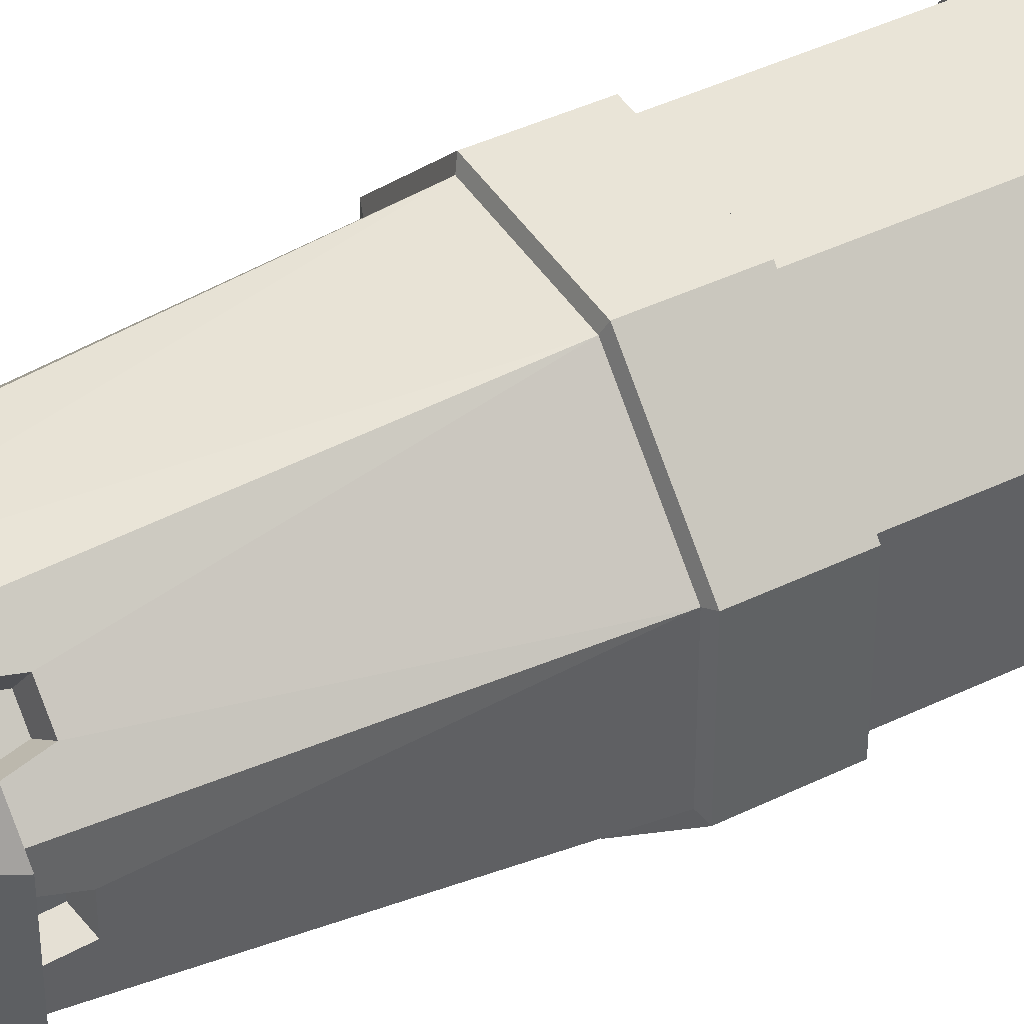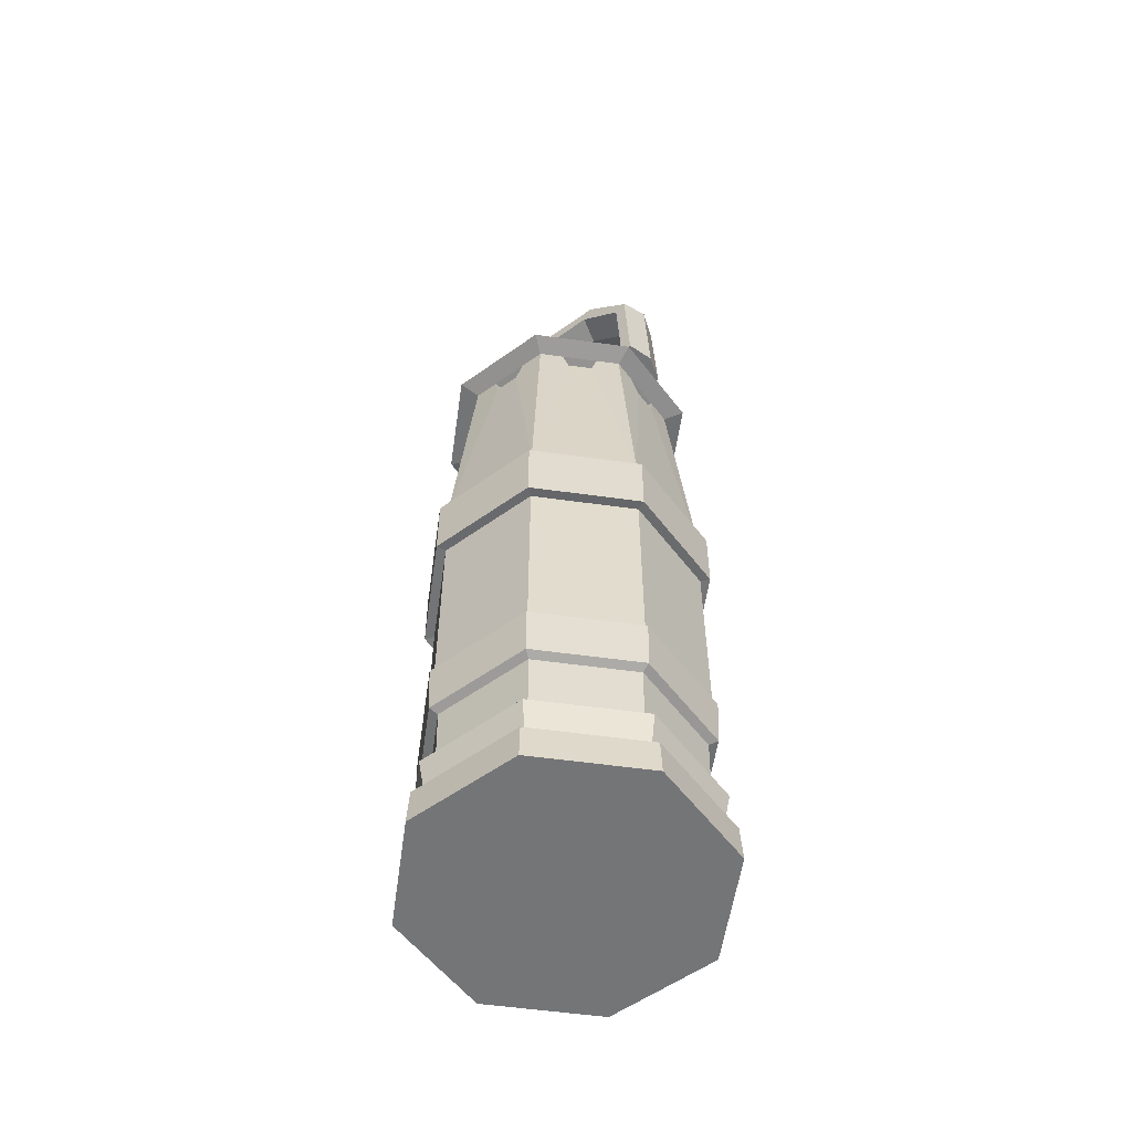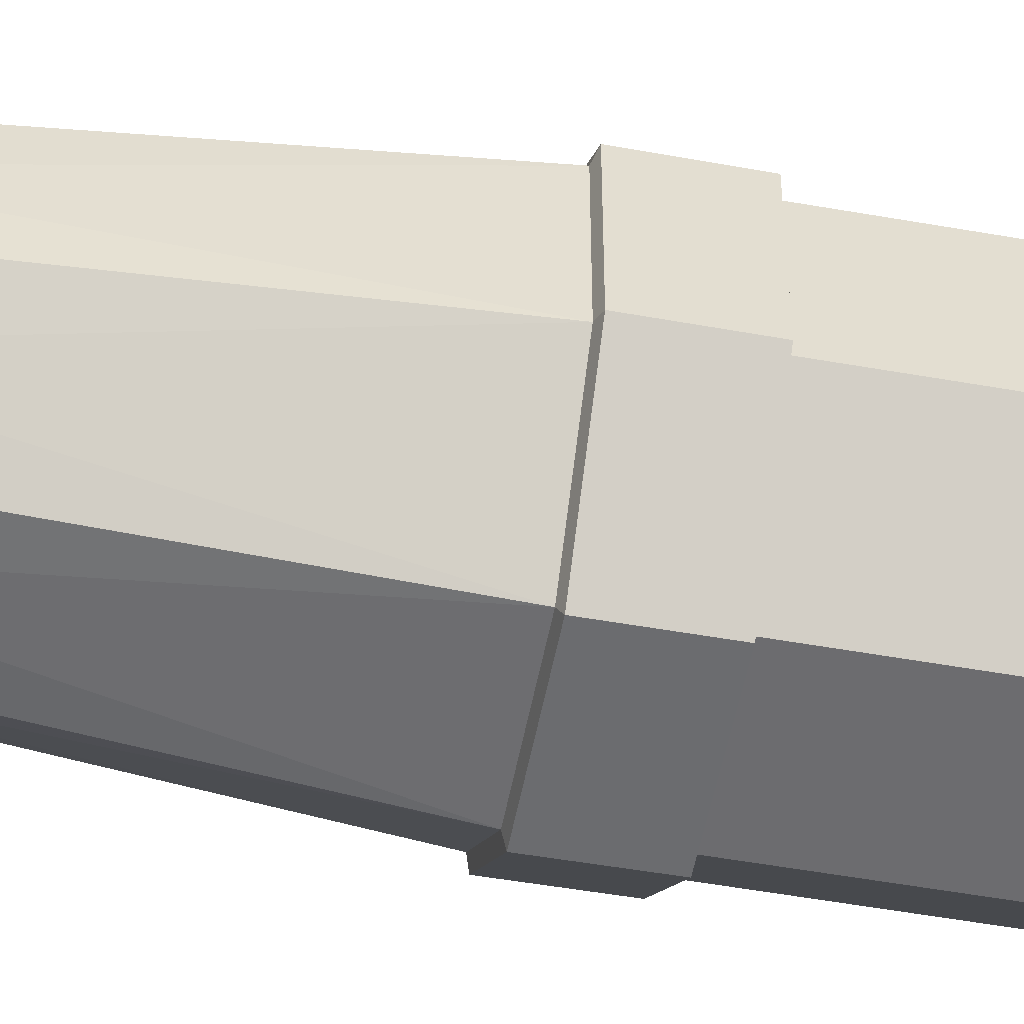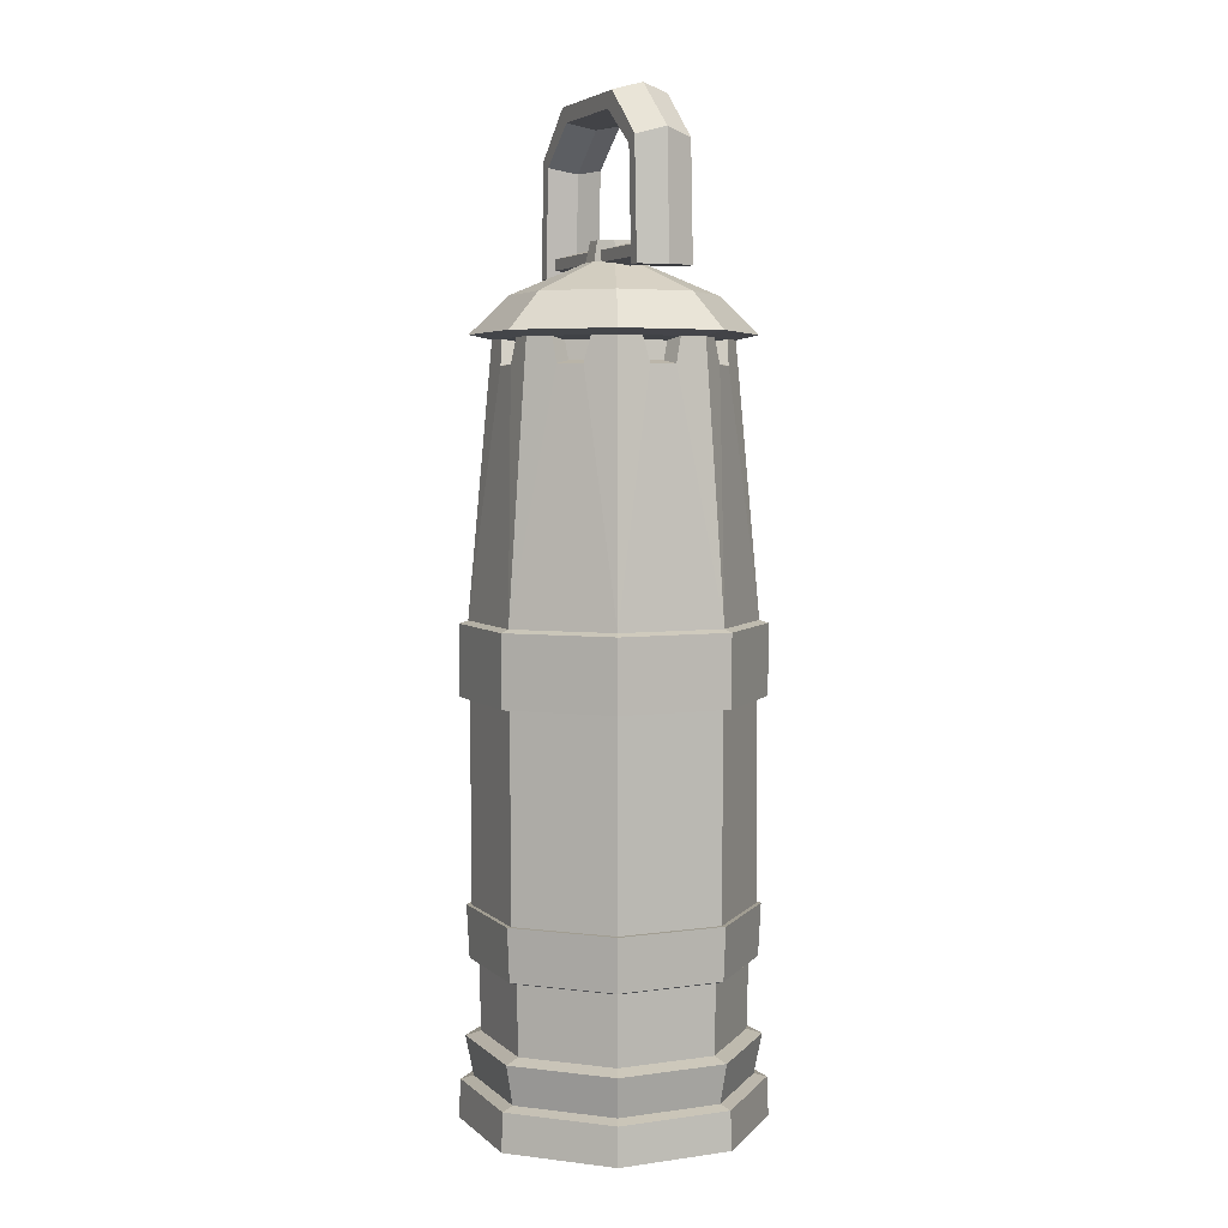
<metadata>
{"format":"obj","ext":"obj","renderer":"f3d","projection":"perspective","resolution":1024,"background":"white","views":[{"elev":42.9,"azim":-119.9,"up":"+Z"},{"elev":-56.5,"azim":-143.2,"up":"+Y"},{"elev":-53.8,"azim":-100.7,"up":"+Z"},{"elev":4.7,"azim":66.1,"up":"+Y"}]}
</metadata>
<code>
v 6.361 52.85 -1.241
v 6.361 52.85 1.241
v 6.361 52.14 -1.241
v 6.361 52.14 1.241
v 6.361 53.19 -4.8e-05
v 6.361 51.87 -4.8e-05
v -6.361 52.85 -1.241
v -6.361 52.85 1.241
v -6.361 52.14 -1.241
v -6.361 52.14 1.241
v -6.361 53.19 -4.8e-05
v -6.361 51.87 -4.8e-05
v 7.155 51.6 1.767
v 6.853 58.85 1.767
v 6.383 51.6 1.767
v 6.07 58.4 1.767
v 6.383 51.6 -1.767
v 6.07 58.4 -1.767
v 7.155 51.6 -1.767
v 6.853 58.85 -1.767
v 3.714 61.76 -1.767
v 3.714 61.76 1.767
v 3.089 60.75 -1.767
v 3.089 60.75 1.767
v 7.745 51.6 -4.8e-05
v 7.43 59.32 -4.8e-05
v 4.143 62.25 -4.8e-05
v 5.777 51.6 -4.8e-05
v 5.51 58.03 -4.8e-05
v 2.68 60.37 -4.8e-05
v -7.155 51.6 1.767
v -6.853 58.85 1.767
v -6.383 51.6 1.767
v -6.07 58.4 1.767
v -6.383 51.6 -1.767
v -6.07 58.4 -1.767
v -7.155 51.6 -1.767
v -6.853 58.85 -1.767
v -3.714 61.76 -1.767
v -3.714 61.76 1.767
v -3.089 60.75 -1.767
v -3.089 60.75 1.767
v -7.745 51.6 -4.8e-05
v -7.43 59.32 -4.8e-05
v -4.143 62.25 -4.8e-05
v -5.777 51.6 -4.8e-05
v -5.51 58.03 -4.8e-05
v -2.68 60.37 -4.8e-05
v 7.104 51.6 -1.767
v 6.766 47.62 -2.803
v 2.803 47.62 -6.766
v 3.381 30.75 -8.162
v 8.162 30.75 -3.381
v 4.34 46.03 -5.51
v 5.51 46.03 -4.339
v 3.93 47.62 -5.639
v 5.636 47.62 -3.933
v 3.626 46.24 -4.483
v 4.482 46.24 -3.626
v 3.326 47.4 -4.577
v 4.574 47.4 -3.329
v 6.766 47.62 2.803
v 8.161 30.75 3.381
v 6.965 46.03 -0.8277
v 6.965 46.03 0.828
v 6.766 47.62 -1.208
v 6.766 47.62 1.205
v 5.733 46.24 -0.606
v 5.733 46.24 0.6053
v 5.588 47.4 -0.8842
v 5.588 47.4 0.8808
v 2.803 47.62 6.766
v 3.381 30.75 8.161
v 5.51 46.03 4.34
v 4.339 46.03 5.51
v 5.639 47.62 3.93
v 3.933 47.62 5.636
v 4.483 46.24 3.626
v 3.626 46.24 4.482
v 4.577 47.4 3.326
v 3.329 47.4 4.574
v -2.803 47.62 6.766
v -3.381 30.75 8.161
v 0.8277 46.03 6.965
v -0.828 46.03 6.965
v 1.208 47.62 6.766
v -1.205 47.62 6.766
v 0.606 46.24 5.733
v -0.6053 46.24 5.733
v 0.8842 47.4 5.588
v -0.8808 47.4 5.588
v -6.766 47.62 2.803
v -8.162 30.75 3.381
v -4.34 46.03 5.51
v -5.51 46.03 4.339
v -3.93 47.62 5.639
v -5.636 47.62 3.933
v -3.626 46.24 4.483
v -4.482 46.24 3.626
v -3.326 47.4 4.577
v -4.574 47.4 3.329
v -2.803 47.62 -6.766
v -3.38 30.75 -8.162
v -0.8277 46.03 -6.965
v 0.828 46.03 -6.965
v -1.208 47.62 -6.766
v 1.205 47.62 -6.766
v -0.606 46.24 -5.733
v 0.6054 46.24 -5.733
v -0.8842 47.4 -5.588
v 0.8808 47.4 -5.588
v 8.836 -0 -3.66
v 3.66 -0 -8.836
v -3.66 -0 -8.836
v -8.836 -0 -3.66
v -8.836 -0 3.66
v -3.66 -0 8.836
v 3.66 -0 8.836
v 8.836 -0 3.66
v 8.346 13.31 -3.457
v 3.457 13.31 -8.346
v -3.457 13.31 -8.346
v -8.346 13.31 -3.457
v -8.346 13.31 3.457
v -3.457 13.31 8.346
v 3.457 13.31 8.346
v 8.346 13.31 3.457
v 0.000128 -0 -0.00012
v 3.5 5.139 -8.45
v -3.5 5.139 -8.45
v -8.45 5.139 -3.5
v -8.45 5.139 3.5
v -3.5 5.139 8.45
v 3.5 5.139 8.45
v 8.45 5.139 3.5
v 8.45 5.139 -3.5
v 7.557 5.436 3.13
v 3.13 5.436 7.556
v -3.13 5.436 7.556
v -7.556 5.436 3.13
v -7.556 5.436 -3.13
v -3.13 5.436 -7.557
v 3.13 5.436 -7.557
v 7.557 5.436 -3.13
v 7.649 9.803 3.168
v 3.168 9.803 7.648
v -3.168 9.803 7.648
v -7.648 9.803 3.168
v -7.648 9.803 -3.168
v -3.168 9.803 -7.649
v 3.168 9.803 -7.649
v 7.649 9.803 -3.168
v 3.93 13.31 -1.628
v 1.628 13.31 -3.93
v -1.628 13.31 -3.93
v -3.93 13.31 -1.628
v -3.93 13.31 1.628
v -1.628 13.31 3.93
v 1.628 13.31 3.93
v 3.93 13.31 1.628
v 3.503 14.07 -1.451
v 1.451 14.07 -3.503
v -1.451 14.07 -3.503
v -3.503 14.07 -1.451
v -3.503 14.07 1.451
v -1.451 14.07 3.503
v 1.451 14.07 3.503
v 3.503 14.07 1.451
v 1.152 14.07 -0.4771
v 0.4771 14.07 -1.152
v -0.4769 14.07 -1.151
v -1.151 14.07 -0.4771
v -1.151 14.07 0.4769
v -0.4769 14.07 1.151
v 0.4771 14.07 1.151
v 1.151 14.07 0.4769
v 0.000131 26.81 -0.000122
v 8.664 26.11 -3.589
v 3.589 26.11 -8.664
v -3.589 26.11 -8.664
v -8.664 26.11 -3.589
v -8.664 26.11 3.589
v -3.589 26.11 8.664
v 3.589 26.11 8.664
v 8.664 26.11 3.589
v -6.766 47.62 -2.803
v 8.047 47.93 -3.333
v 3.333 47.93 -8.047
v -3.333 47.93 -8.047
v -8.047 47.93 -3.333
v -8.047 47.93 3.333
v -3.333 47.93 8.047
v 3.333 47.93 8.047
v 8.047 47.93 3.333
v 5.834 50.26 -2.417
v 2.417 50.26 -5.834
v -2.417 50.26 -5.834
v -5.834 50.26 -2.417
v -5.834 50.26 2.417
v -2.417 50.26 5.834
v 2.417 50.26 5.834
v 5.834 50.26 2.417
v 1.57 52.19 -0.6502
v 0.6502 52.19 -1.57
v -0.6503 52.19 -1.57
v -1.57 52.19 -0.6502
v -1.57 52.19 0.6503
v -0.6503 52.19 1.57
v 0.6502 52.19 1.57
v 1.57 52.19 0.6503
v 1.323 53.46 -0.5481
v 0.5481 53.46 -1.323
v -4e-06 53.46 1.2e-05
v -0.5482 53.46 -1.323
v -1.323 53.46 -0.5481
v -1.323 53.46 0.5482
v -0.5482 53.46 1.323
v 0.5481 53.46 1.323
v 1.323 53.46 0.5482
v -7.984 2.628 -3.307
v -3.307 2.628 -7.984
v 3.307 2.628 -7.984
v 7.984 2.628 -3.307
v 7.984 2.628 3.307
v 3.307 2.628 7.984
v -3.307 2.628 7.984
v -7.984 2.628 3.307
v -8.739 2.405 -3.62
v -3.62 2.405 -8.739
v 3.62 2.405 -8.739
v 8.739 2.405 -3.62
v 8.739 2.405 3.62
v 3.62 2.405 8.739
v -3.62 2.405 8.739
v -8.739 2.405 3.62
v -8.187 9.995 -3.391
v -8.187 9.995 3.391
v -3.391 9.995 8.187
v 3.391 9.995 8.187
v 8.188 9.995 3.391
v 8.188 9.995 -3.392
v 3.392 9.995 -8.188
v -3.391 9.995 -8.188
v -8.161 30.75 -3.381
v -3.6 30.57 8.69
v -8.69 30.57 3.6
v -8.69 30.57 -3.6
v -3.6 30.57 -8.69
v 3.6 30.57 -8.69
v 8.69 30.57 -3.6
v 8.69 30.57 3.6
v 3.6 30.57 8.69
v 0.4771 15.3 -1.152
v 1.152 15.3 -0.4771
v -0.4769 15.3 -1.151
v -1.151 15.3 -0.4771
v -1.151 15.3 0.4769
v -0.4769 15.3 1.151
v 0.4771 15.3 1.151
v 1.151 15.3 0.4769
v 5.874 12.95 4.571
v 5.335 12.95 4.032
v 4.571 12.95 4.032
v 4.032 12.95 4.571
v 4.032 12.95 5.334
v 4.571 12.95 5.874
v 5.335 12.95 5.874
v 5.874 12.95 5.334
v 5.874 26.51 4.571
v 5.335 26.51 4.032
v 4.571 26.51 4.032
v 4.032 26.51 4.571
v 4.032 26.51 5.334
v 4.571 26.51 5.874
v 5.335 26.51 5.874
v 5.874 26.51 5.334
v -4.571 12.95 5.874
v -4.032 12.95 5.334
v -4.032 12.95 4.571
v -4.571 12.95 4.032
v -5.334 12.95 4.032
v -5.874 12.95 4.571
v -5.874 12.95 5.334
v -5.334 12.95 5.874
v -4.571 26.51 5.874
v -4.032 26.51 5.334
v -4.032 26.51 4.571
v -4.571 26.51 4.032
v -5.334 26.51 4.032
v -5.874 26.51 4.571
v -5.874 26.51 5.334
v -5.334 26.51 5.874
v -5.874 12.95 -4.571
v -5.334 12.95 -4.032
v -4.571 12.95 -4.032
v -4.032 12.95 -4.571
v -4.032 12.95 -5.335
v -4.571 12.95 -5.874
v -5.334 12.95 -5.874
v -5.874 12.95 -5.335
v -5.874 26.51 -4.571
v -5.334 26.51 -4.032
v -4.571 26.51 -4.032
v -4.032 26.51 -4.571
v -4.032 26.51 -5.335
v -4.571 26.51 -5.874
v -5.334 26.51 -5.874
v -5.874 26.51 -5.335
v 4.571 12.95 -5.874
v 4.032 12.95 -5.335
v 4.032 12.95 -4.571
v 4.571 12.95 -4.032
v 5.335 12.95 -4.032
v 5.874 12.95 -4.571
v 5.874 12.95 -5.335
v 5.335 12.95 -5.874
v 4.571 26.51 -5.874
v 4.032 26.51 -5.335
v 4.032 26.51 -4.571
v 4.571 26.51 -4.032
v 5.335 26.51 -4.032
v 5.874 26.51 -4.571
v 5.874 26.51 -5.335
v 5.335 26.51 -5.874
v -5.51 46.03 -4.34
v -4.339 46.03 -5.51
v -5.639 47.62 -3.93
v -3.933 47.62 -5.636
v -4.483 46.24 -3.626
v -3.626 46.24 -4.482
v -4.577 47.4 -3.326
v -3.329 47.4 -4.574
v -6.965 46.03 0.8277
v -6.965 46.03 -0.828
v -6.766 47.62 1.208
v -6.766 47.62 -1.205
v -5.733 46.24 0.606
v -5.733 46.24 -0.6053
v -5.588 47.4 0.8842
v -5.588 47.4 -0.8808
f 2 5 11 8
f 1 3 9 7
f 3 6 12 9
f 4 2 8 10
f 5 1 7 11
f 6 4 10 12
f 13 14 16 15
f 28 29 18 17
f 17 18 20 49
f 25 26 14 13
f 14 26 27 22
f 20 18 23 21
f 18 29 30 23
f 16 14 22 24
f 22 27 45 40
f 21 23 41 39
f 23 30 48 41
f 24 22 40 42
f 19 49 20 26 25
f 27 26 20 21
f 27 21 39 45
f 15 16 29 28
f 30 29 16 24
f 30 24 42 48
f 31 33 34 32
f 46 35 36 47
f 35 37 38 36
f 43 31 32 44
f 32 40 45 44
f 38 39 41 36
f 36 41 48 47
f 34 42 40 32
f 37 43 44 38
f 45 39 38 44
f 33 46 47 34
f 48 42 34 47
f 13 19 25
f 33 35 46
f 17 49 19
f 17 15 28
f 13 15 17 19
f 31 37 35 33
f 31 43 37
f 59 58 60 61
f 53 52 54 55
f 52 51 56 54
f 50 53 55 57
f 55 54 58 59
f 54 56 60 58
f 56 57 61 60
f 57 55 59 61
f 69 68 70 71
f 63 53 64 65
f 53 50 66 64
f 62 63 65 67
f 65 64 68 69
f 64 66 70 68
f 66 67 71 70
f 67 65 69 71
f 79 78 80 81
f 73 63 74 75
f 63 62 76 74
f 72 73 75 77
f 75 74 78 79
f 74 76 80 78
f 76 77 81 80
f 77 75 79 81
f 89 88 90 91
f 83 73 84 85
f 73 72 86 84
f 82 83 85 87
f 85 84 88 89
f 84 86 90 88
f 86 87 91 90
f 87 85 89 91
f 99 98 100 101
f 93 83 94 95
f 83 82 96 94
f 92 93 95 97
f 95 94 98 99
f 94 96 100 98
f 96 97 101 100
f 97 95 99 101
f 109 108 110 111
f 52 103 104 105
f 103 102 106 104
f 51 52 105 107
f 105 104 108 109
f 104 106 110 108
f 106 107 111 110
f 107 105 109 111
f 136 129 143 144
f 129 130 142 143
f 130 131 141 142
f 131 132 140 141
f 132 133 139 140
f 133 134 138 139
f 134 135 137 138
f 135 136 144 137
f 113 112 128
f 114 113 128
f 115 114 128
f 116 115 128
f 117 116 128
f 118 117 128
f 119 118 128
f 112 119 128
f 211 212 213
f 212 214 213
f 214 215 213
f 215 216 213
f 216 217 213
f 217 218 213
f 218 219 213
f 219 211 213
f 113 114 229 230
f 114 115 228 229
f 115 116 235 228
f 116 117 234 235
f 117 118 233 234
f 118 119 232 233
f 119 112 231 232
f 112 113 230 231
f 138 137 145 146
f 139 138 146 147
f 140 139 147 148
f 141 140 148 149
f 142 141 149 150
f 143 142 150 151
f 144 143 151 152
f 137 144 152 145
f 239 240 127 126
f 238 239 126 125
f 237 238 125 124
f 236 237 124 123
f 243 236 123 122
f 242 243 122 121
f 241 242 121 120
f 240 241 120 127
f 120 121 154 153
f 121 122 155 154
f 122 123 156 155
f 123 124 157 156
f 124 125 158 157
f 125 126 159 158
f 126 127 160 159
f 127 120 153 160
f 153 154 162 161
f 154 155 163 162
f 155 156 164 163
f 156 157 165 164
f 157 158 166 165
f 158 159 167 166
f 159 160 168 167
f 160 153 161 168
f 161 162 170 169
f 162 163 171 170
f 163 164 172 171
f 164 165 173 172
f 165 166 174 173
f 166 167 175 174
f 167 168 176 175
f 168 161 169 176
f 177 179 178
f 177 180 179
f 177 181 180
f 177 182 181
f 177 183 182
f 177 184 183
f 177 185 184
f 177 178 185
f 178 179 249 250
f 179 180 248 249
f 180 181 247 248
f 181 182 246 247
f 182 183 245 246
f 183 184 252 245
f 184 185 251 252
f 185 178 250 251
f 187 57 56 188
f 189 106 102
f 102 328 189
f 191 335 92
f 192 96 82
f 193 86 72
f 194 76 62
f 187 66 50
f 187 188 196 195
f 188 189 197 196
f 189 190 198 197
f 190 191 199 198
f 191 192 200 199
f 192 193 201 200
f 193 194 202 201
f 194 187 195 202
f 195 196 204 203
f 196 197 205 204
f 197 198 206 205
f 198 199 207 206
f 199 200 208 207
f 200 201 209 208
f 201 202 210 209
f 202 195 203 210
f 203 204 212 211
f 204 205 214 212
f 205 206 215 214
f 206 207 216 215
f 207 208 217 216
f 208 209 218 217
f 209 210 219 218
f 210 203 211 219
f 221 220 131 130
f 222 221 130 129
f 223 222 129 136
f 224 223 136 135
f 225 224 135 134
f 226 225 134 133
f 227 226 133 132
f 220 227 132 131
f 229 228 220 221
f 230 229 221 222
f 231 230 222 223
f 232 231 223 224
f 233 232 224 225
f 234 233 225 226
f 235 234 226 227
f 228 235 227 220
f 149 148 237 236
f 148 147 238 237
f 147 146 239 238
f 146 145 240 239
f 145 152 241 240
f 152 151 242 241
f 151 150 243 242
f 150 149 236 243
f 330 329 331 332
f 246 245 83 93
f 247 246 93 244
f 248 247 244 103
f 249 248 103 52
f 250 249 52 53
f 251 250 53 63
f 252 251 63 73
f 245 252 73 83
f 169 170 253 254
f 170 171 255 253
f 171 172 256 255
f 172 173 257 256
f 173 174 258 257
f 174 175 259 258
f 175 176 260 259
f 176 169 254 260
f 254 253 255 256 257 258 259 260
f 261 262 270 269
f 262 263 271 270
f 263 264 272 271
f 264 265 273 272
f 265 266 274 273
f 266 267 275 274
f 267 268 276 275
f 268 261 269 276
f 277 278 286 285
f 278 279 287 286
f 279 280 288 287
f 280 281 289 288
f 281 282 290 289
f 282 283 291 290
f 283 284 292 291
f 284 277 285 292
f 293 294 302 301
f 294 295 303 302
f 295 296 304 303
f 296 297 305 304
f 297 298 306 305
f 298 299 307 306
f 299 300 308 307
f 300 293 301 308
f 309 310 318 317
f 310 311 319 318
f 311 312 320 319
f 312 313 321 320
f 313 314 322 321
f 314 315 323 322
f 315 316 324 323
f 316 309 317 324
f 103 244 325 326
f 244 186 327 325
f 102 103 326 328
f 189 328 327 190
f 190 327 186
f 326 325 329 330
f 325 327 331 329
f 327 328 332 331
f 328 326 330 332
f 338 337 339 340
f 244 93 333 334
f 93 92 335 333
f 186 244 334 336
f 334 333 337 338
f 333 335 339 337
f 335 336 340 339
f 336 334 338 340
f 188 107 106 189
f 51 107 188
f 50 57 187
f 188 56 51
f 62 67 194
f 194 67 66 187
f 193 77 76 194
f 72 77 193
f 192 87 86 193
f 82 87 192
f 191 97 96 192
f 92 97 191
f 190 336 335 191
f 186 336 190
v -8.071 12.95 -3.343
v -8.071 12.95 3.343
v -3.343 12.95 8.071
v 3.343 12.95 8.071
v 8.071 12.95 3.343
v 8.071 12.95 -3.343
v 3.343 12.95 -8.071
v -3.343 12.95 -8.071
v 3.343 26.11 -8.071
v 8.071 26.11 -3.343
v 8.071 26.11 3.343
v 3.343 26.11 8.071
v -3.343 26.11 8.071
v -8.071 26.11 3.343
v -8.071 26.11 -3.343
v -3.343 26.11 -8.071
f 341 342 354 355
f 342 343 353 354
f 343 344 352 353
f 344 345 351 352
f 345 346 350 351
f 346 347 349 350
f 347 348 356 349
f 348 341 355 356

</code>
